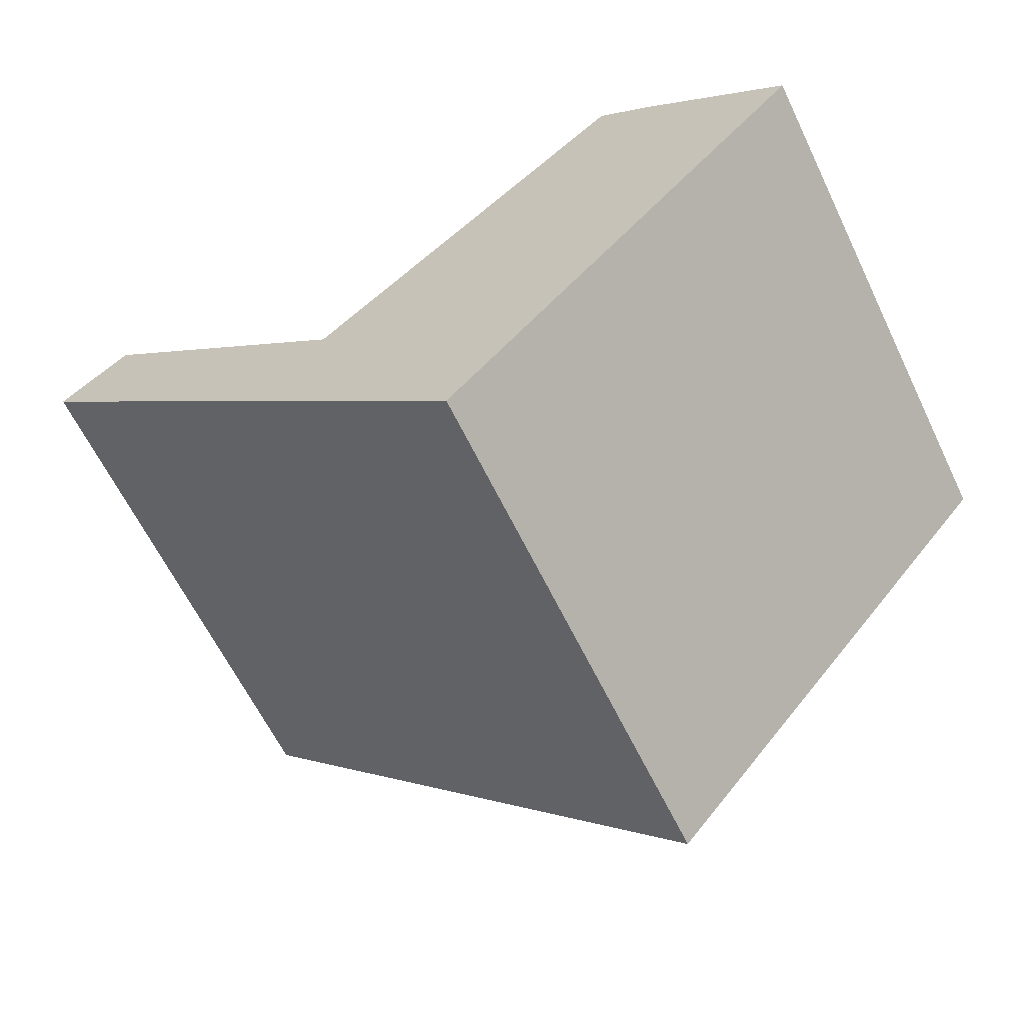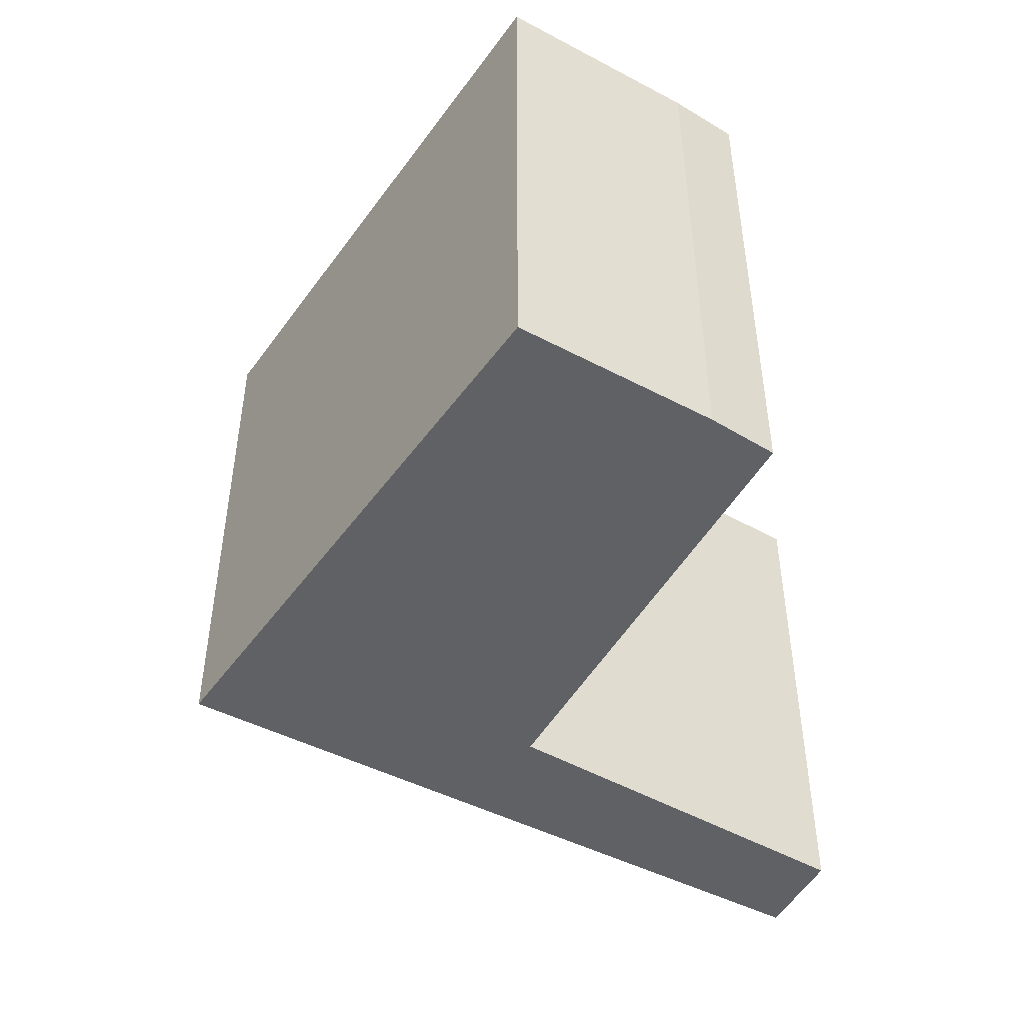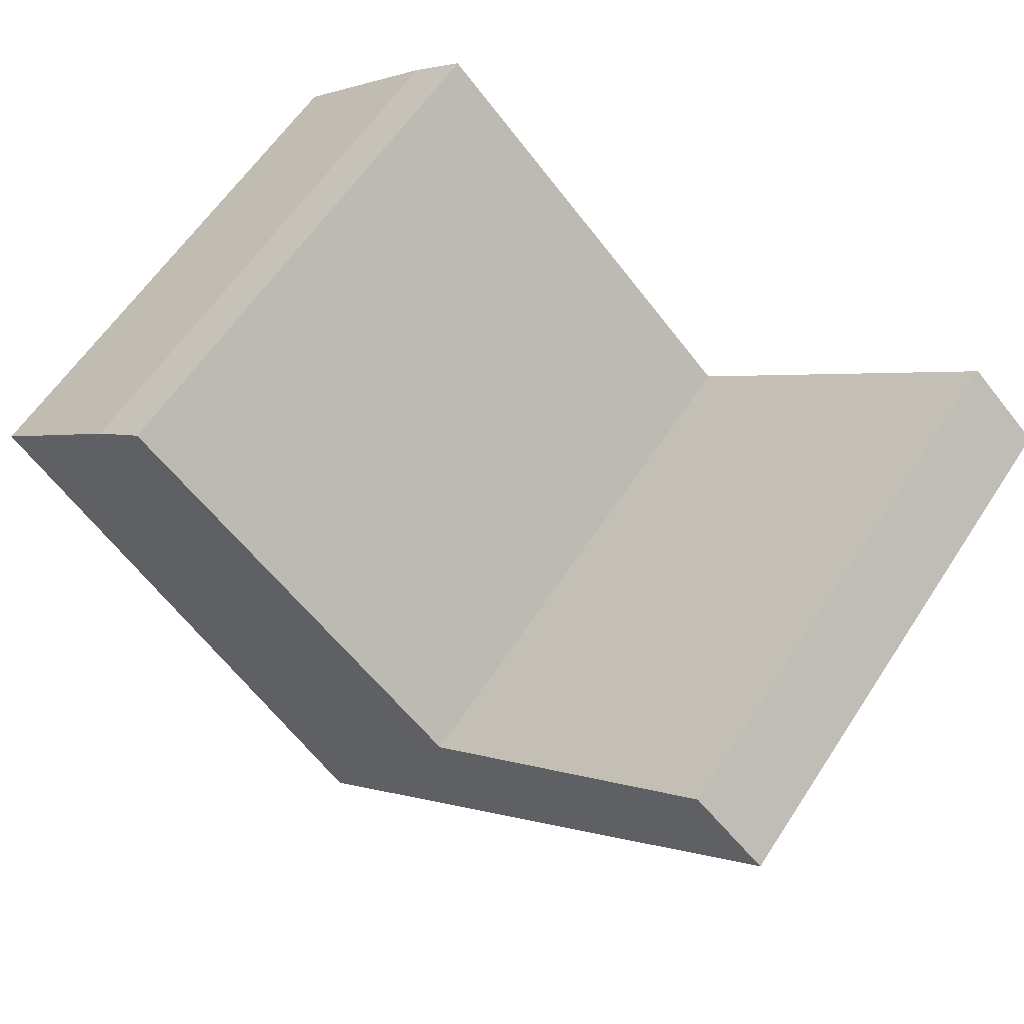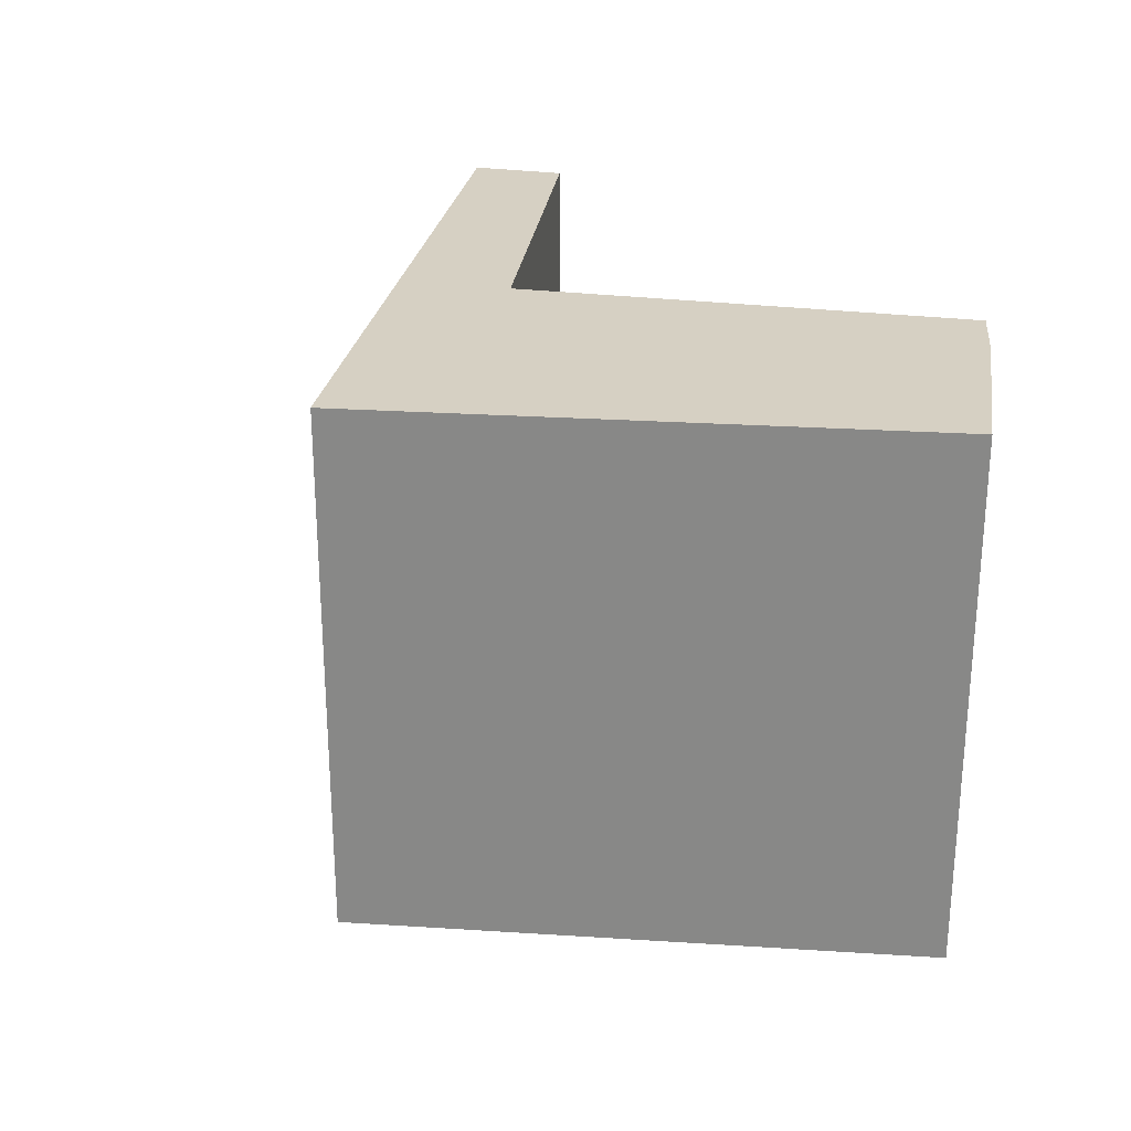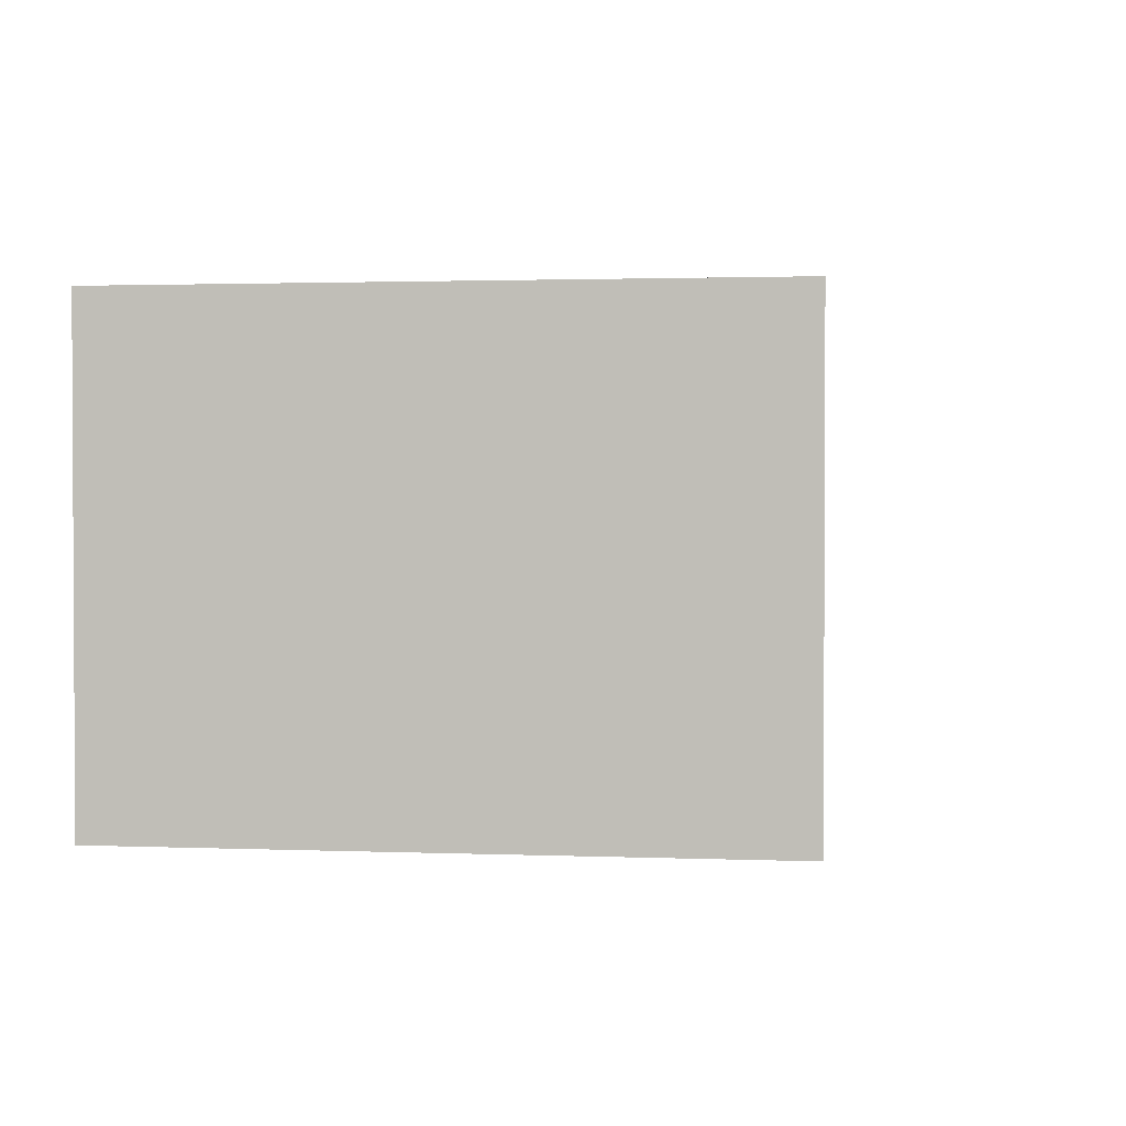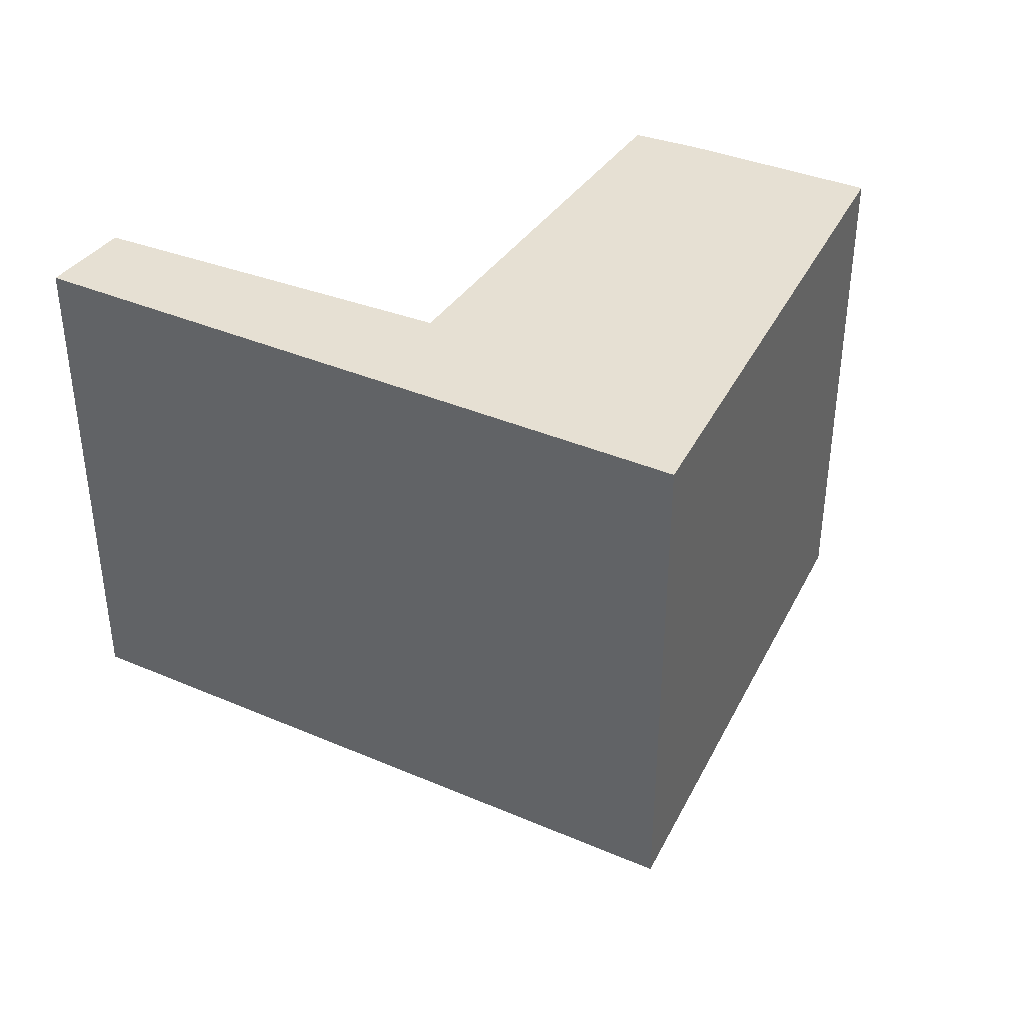
<metadata>
{"format":"obj","ext":"obj","renderer":"f3d","projection":"perspective","resolution":1024,"background":"white","views":[{"elev":-63.3,"azim":-154.1,"up":"+Z"},{"elev":-47.6,"azim":-74.7,"up":"+Y"},{"elev":61.3,"azim":33.3,"up":"+Z"},{"elev":26.5,"azim":-125.0,"up":"+Y"},{"elev":1.7,"azim":143.3,"up":"+Y"},{"elev":38.4,"azim":163.8,"up":"+Y"}]}
</metadata>
<code>
v  4.595 6.493 -5.332
v  9.892 6.493 1.53
v  10.76 6.493 0.754
v  6.442 6.493 -1.584
v  2.429 6.493 2.264
v  0 6.493 3.976e-16
v  1.783 6.493 1.714
v  9.892 -9.369e-17 1.53
v  10.76 -4.617e-17 0.754
v  2.429 -1.386e-16 2.264
v  6.442 9.699e-17 -1.584
v  4.595 3.265e-16 -5.332
v  0 0 0
v  1.783 -1.05e-16 1.714
g defaultobject
f 1 2 3
f 2 1 4
f 4 1 5
f 5 1 6
f 5 6 7
f 8 3 2
f 3 8 9
f 10 4 5
f 4 10 11
f 9 1 3
f 1 9 12
f 12 6 1
f 6 12 13
f 11 2 4
f 2 11 8
f 13 7 6
f 7 13 14
f 14 5 7
f 5 14 10
f 8 12 9
f 12 8 11
f 12 11 10
f 12 10 13
f 13 10 14

</code>
